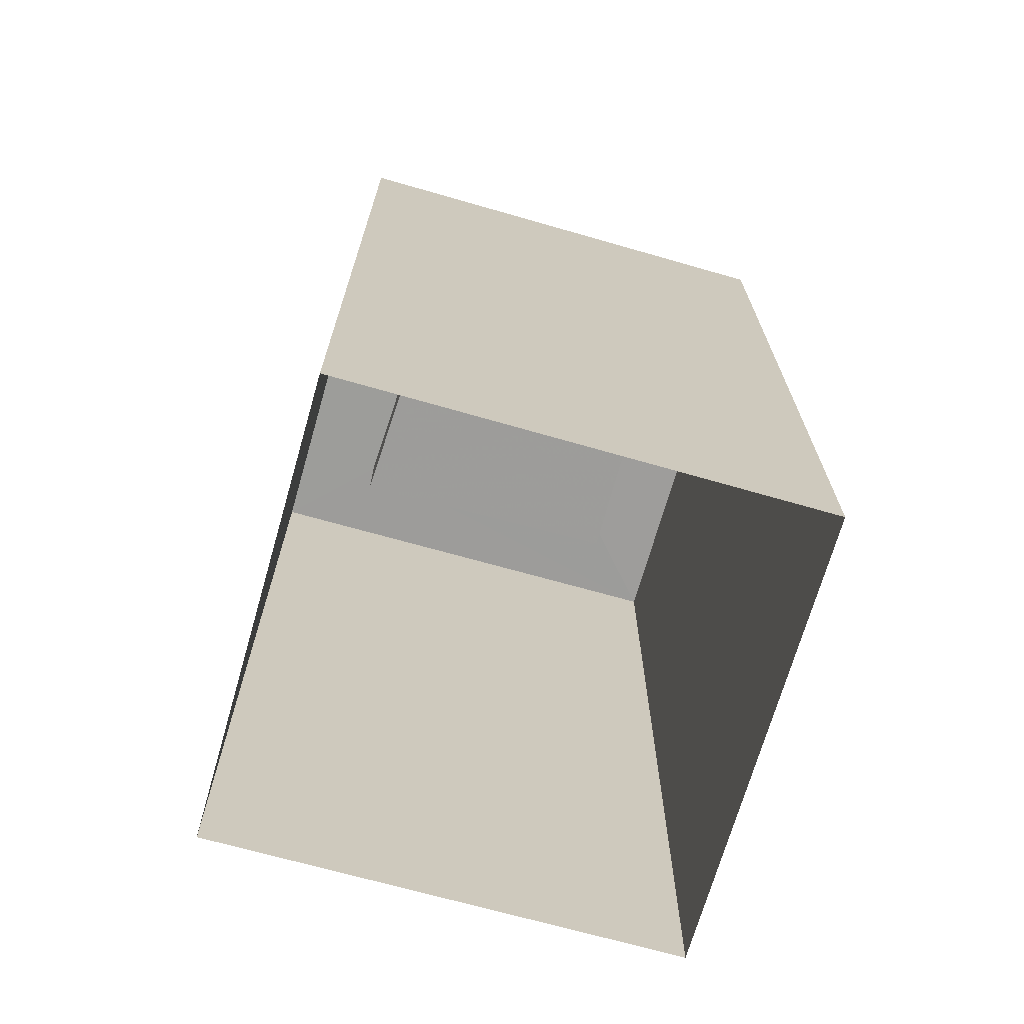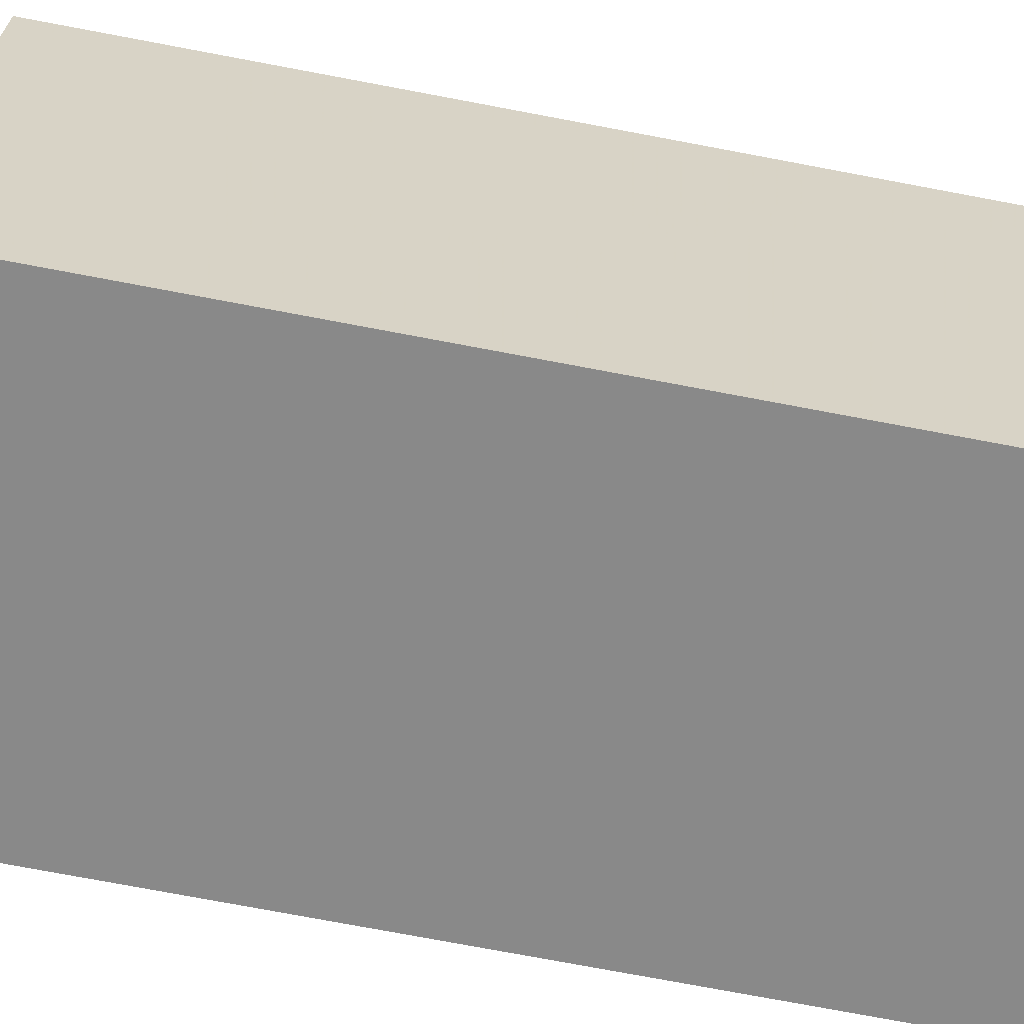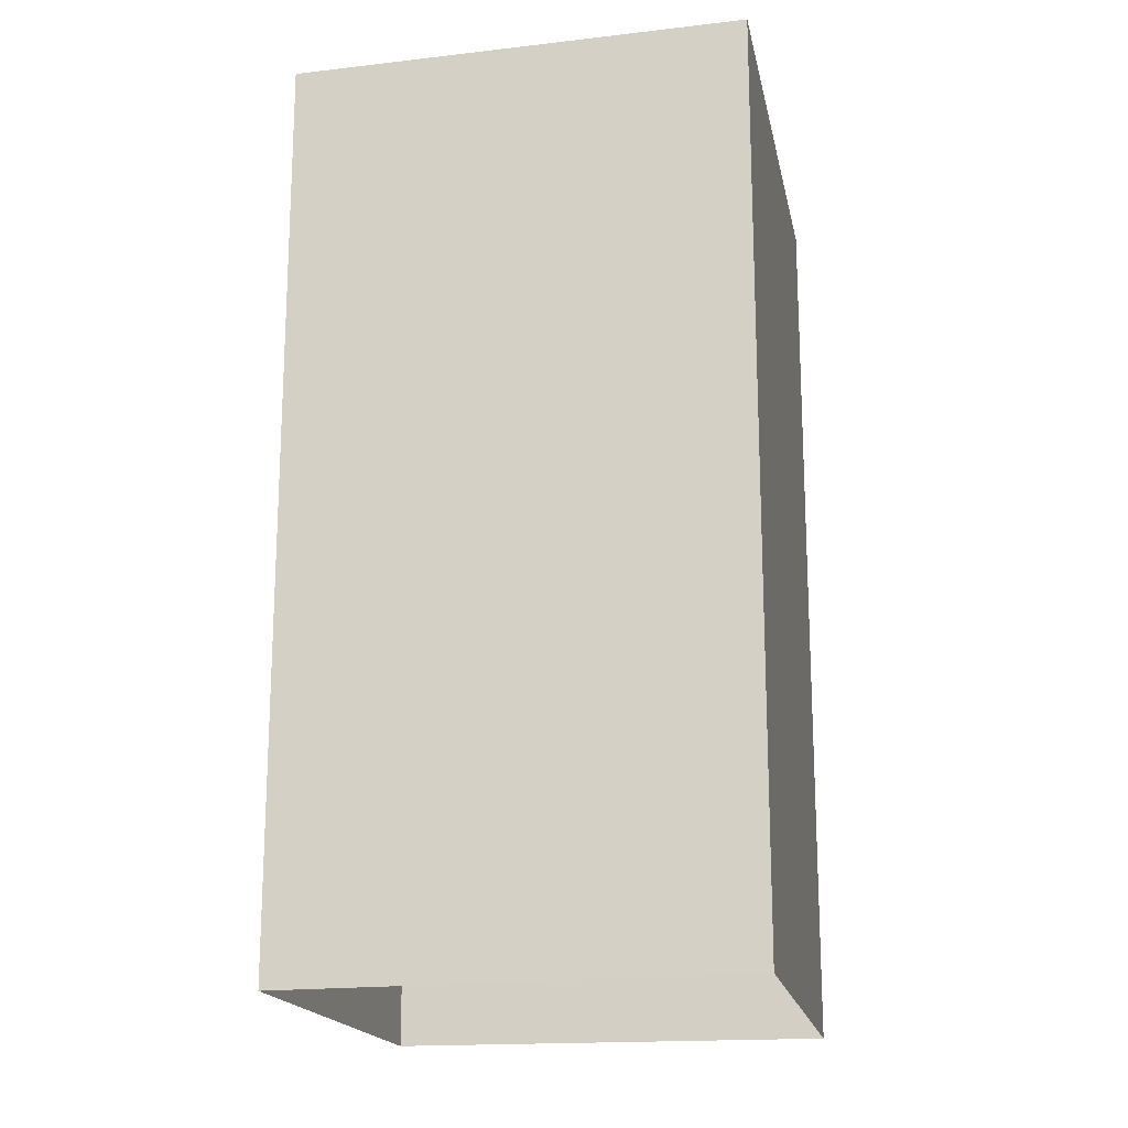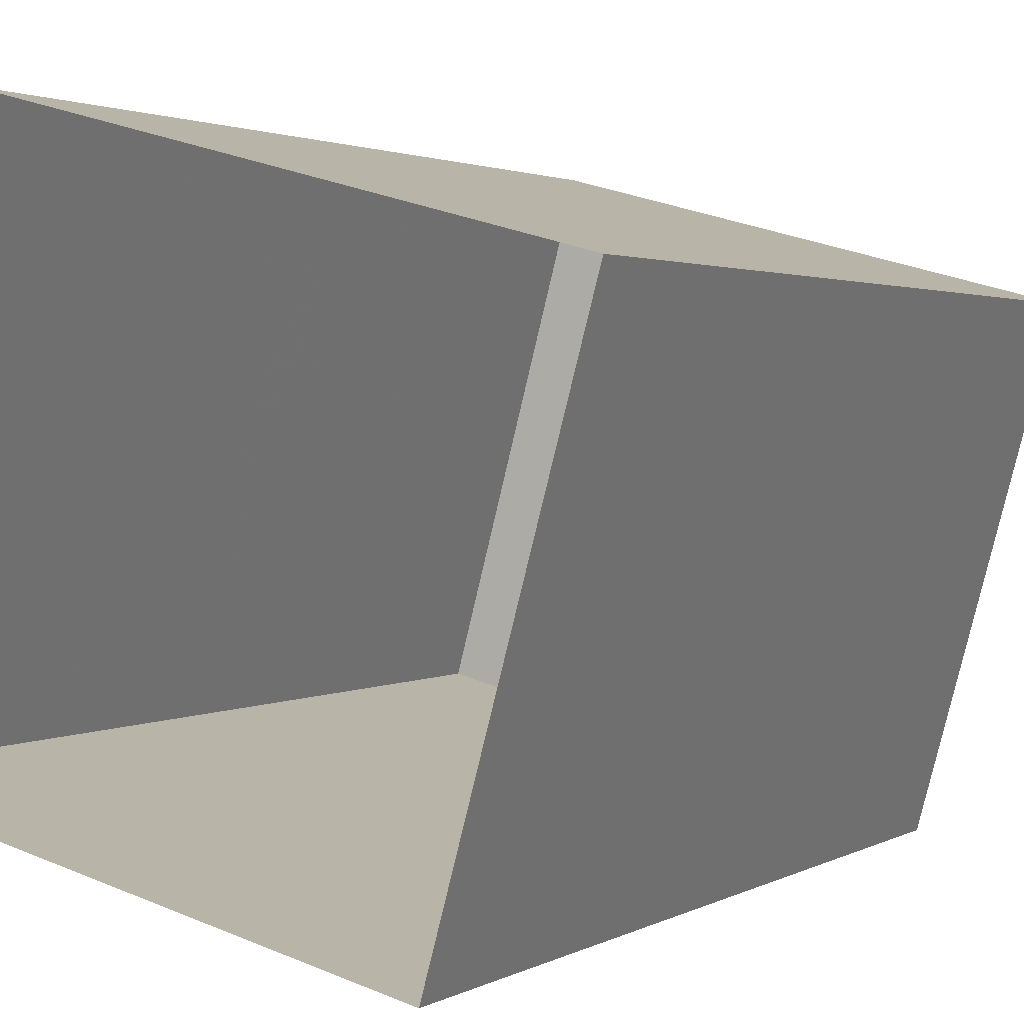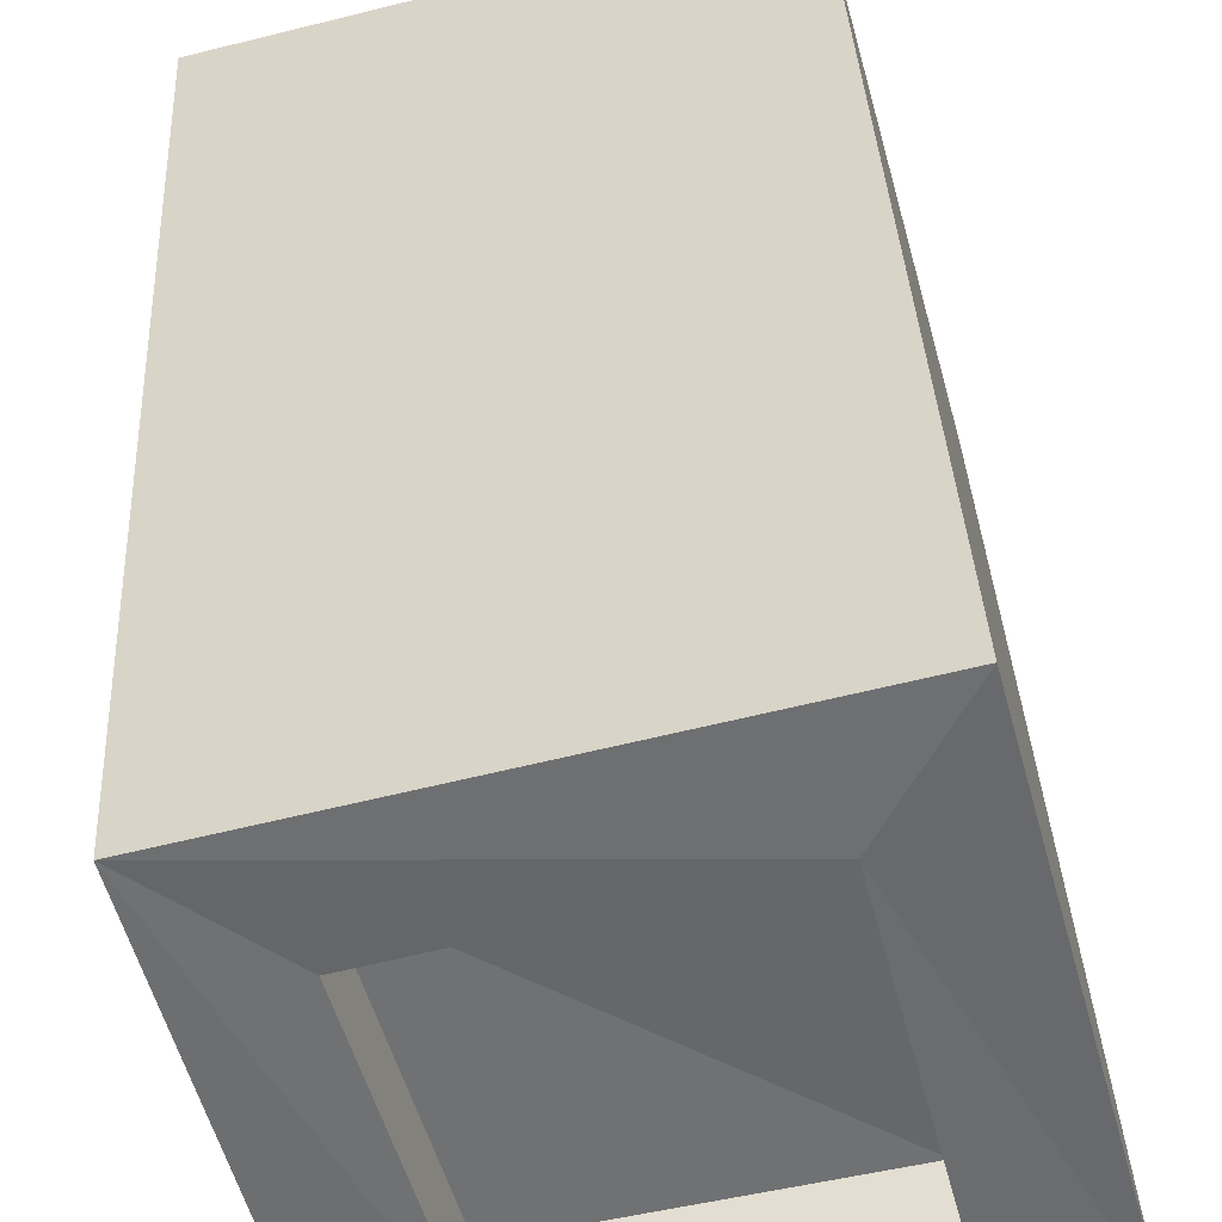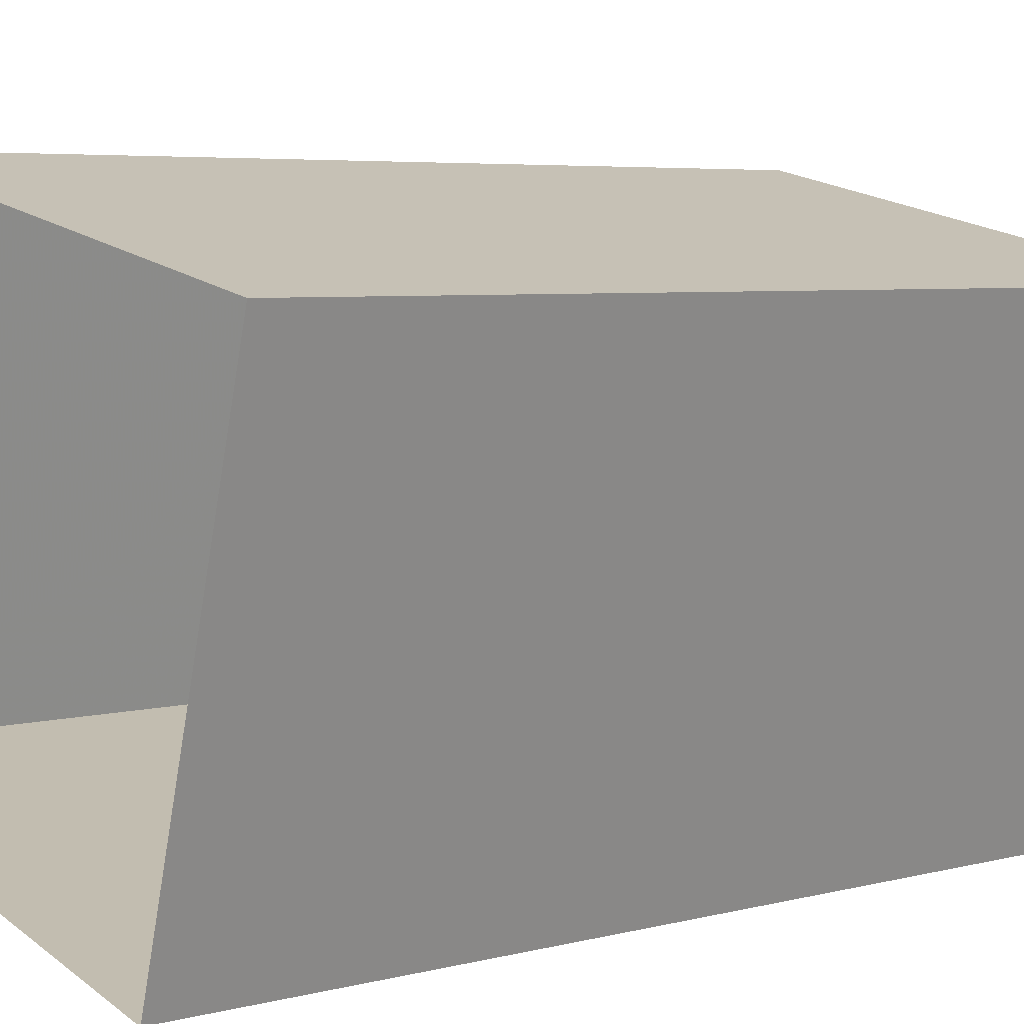
<metadata>
{"format":"obj","ext":"obj","renderer":"f3d","projection":"perspective","resolution":1024,"background":"white","views":[{"elev":-70.4,"azim":-91.2,"up":"+Z"},{"elev":-78.5,"azim":-100.5,"up":"+Y"},{"elev":-18.1,"azim":-153.5,"up":"+Z"},{"elev":2.4,"azim":-153.3,"up":"+Y"},{"elev":35.5,"azim":-2.9,"up":"+Y"},{"elev":6.7,"azim":-130.6,"up":"+Y"}]}
</metadata>
<code>
v 1.241e+05 7.857e+05 17.14
v 1.241e+05 7.857e+05 17.14
v 1.241e+05 7.857e+05 17.14
v 1.241e+05 7.857e+05 17.14
v 1.241e+05 7.857e+05 19.87
v 1.241e+05 7.857e+05 19.87
v 1.241e+05 7.857e+05 19.87
v 1.241e+05 7.857e+05 19.87
v 1.241e+05 7.857e+05 20.12
v 1.241e+05 7.857e+05 20.12
v 1.241e+05 7.857e+05 20.12
v 1.241e+05 7.857e+05 20.12
v 1.241e+05 7.857e+05 20.12
v 1.241e+05 7.857e+05 20.12
v 1.241e+05 7.857e+05 20.12
v 1.241e+05 7.857e+05 20.12
f 1 2 3
f 1 4 2
f 5 6 7
f 5 8 6
f 9 10 11
f 9 12 10
f 11 13 9
f 14 10 15
f 13 14 15
f 15 10 12
f 9 13 16
f 15 16 13
f 9 5 7
f 9 16 5
f 9 7 6
f 12 9 6
f 12 6 8
f 15 12 8
f 16 8 5
f 16 15 8
f 11 1 3
f 11 10 1
f 10 4 1
f 10 14 4
f 13 2 4
f 14 13 4
f 11 3 2
f 13 11 2

</code>
